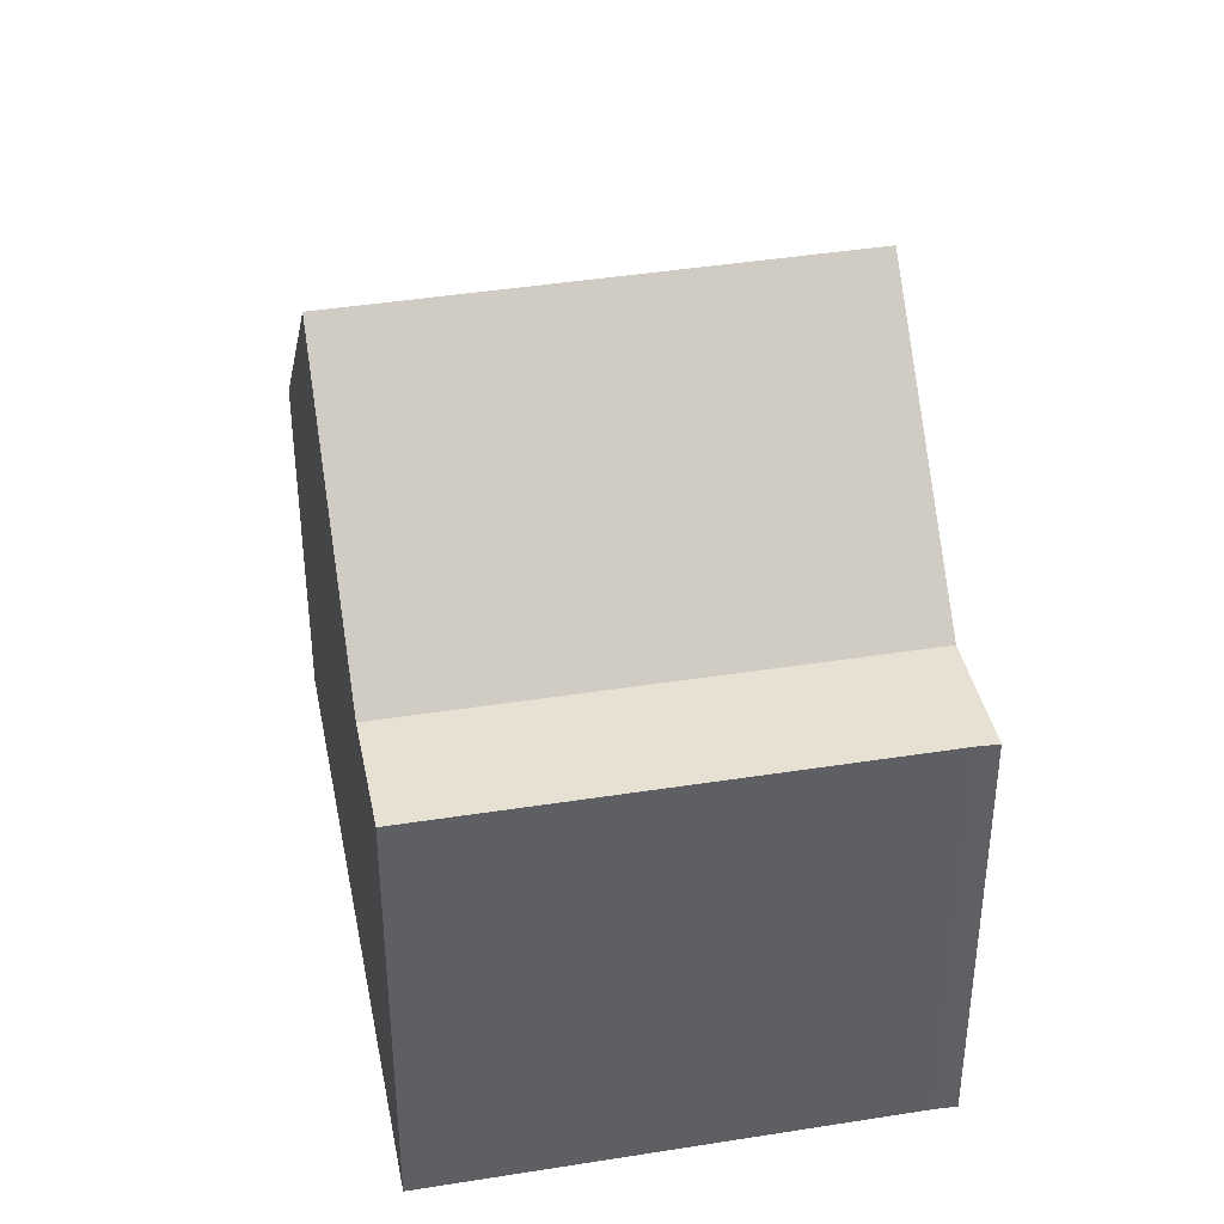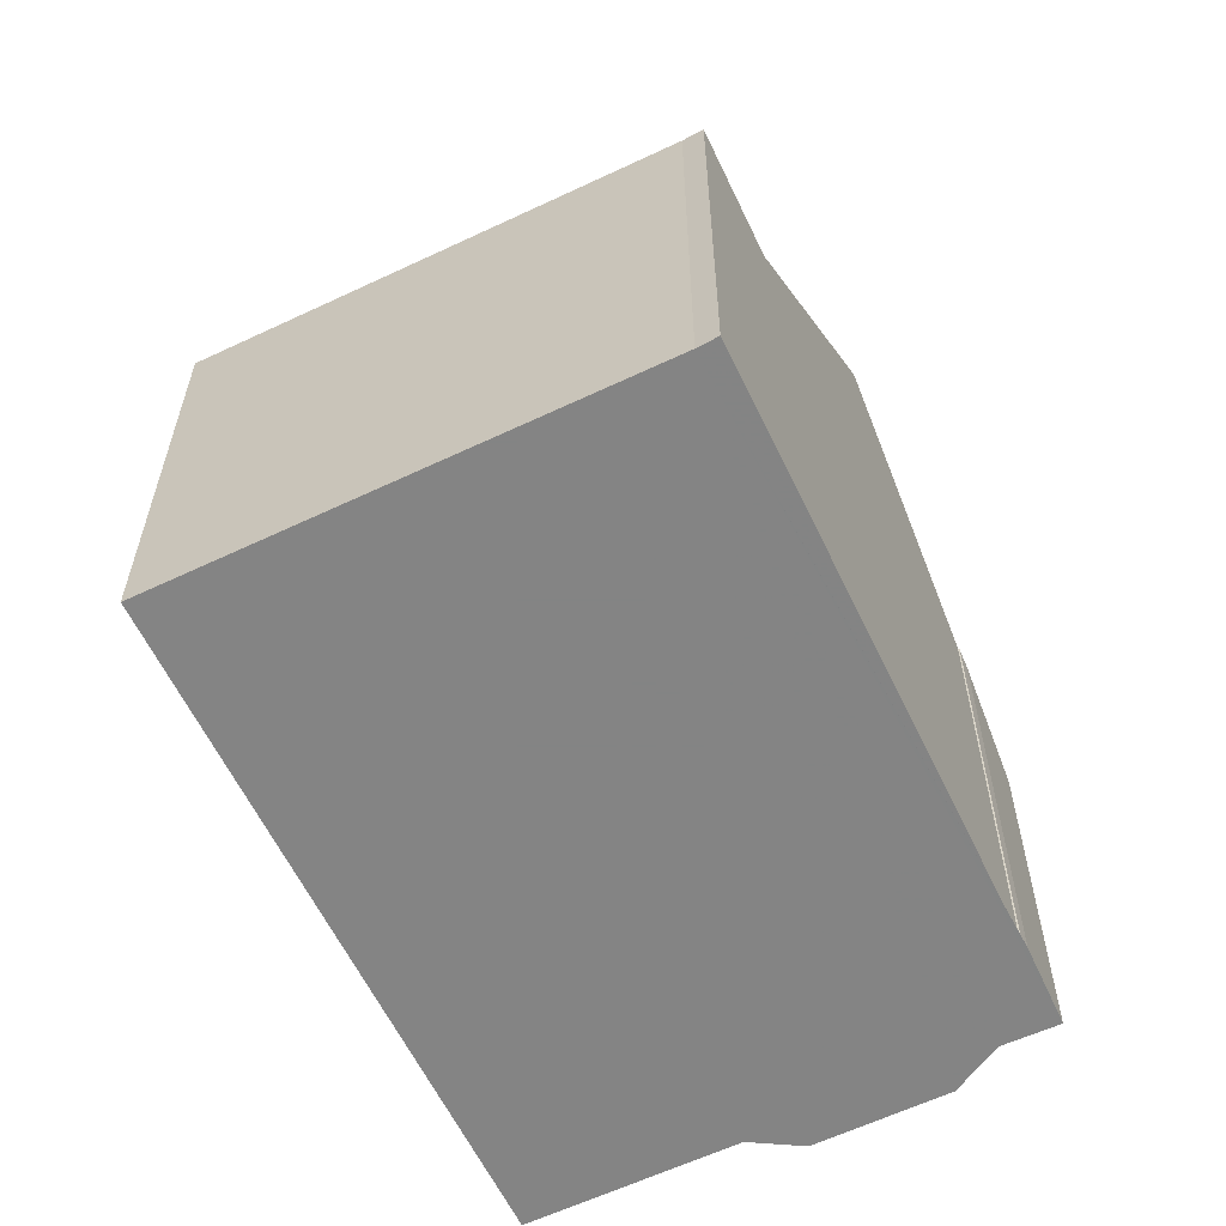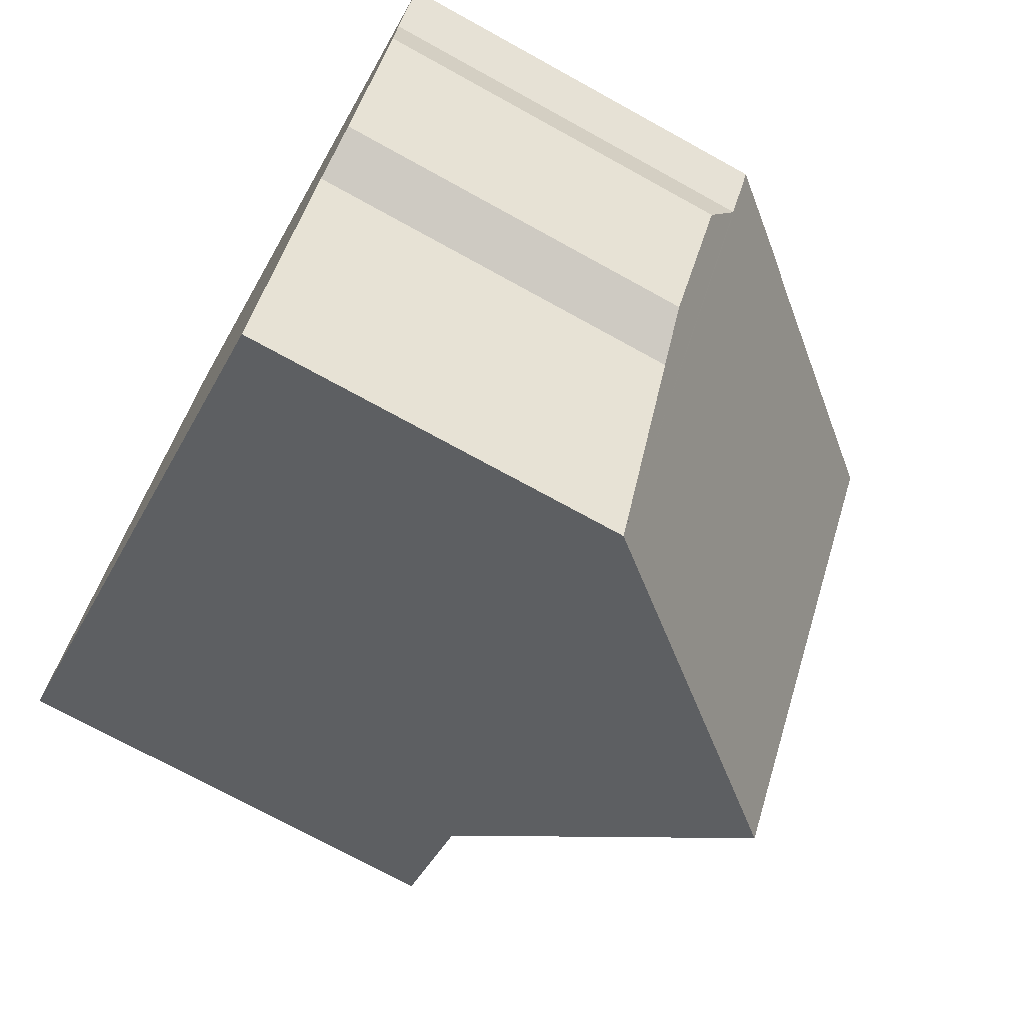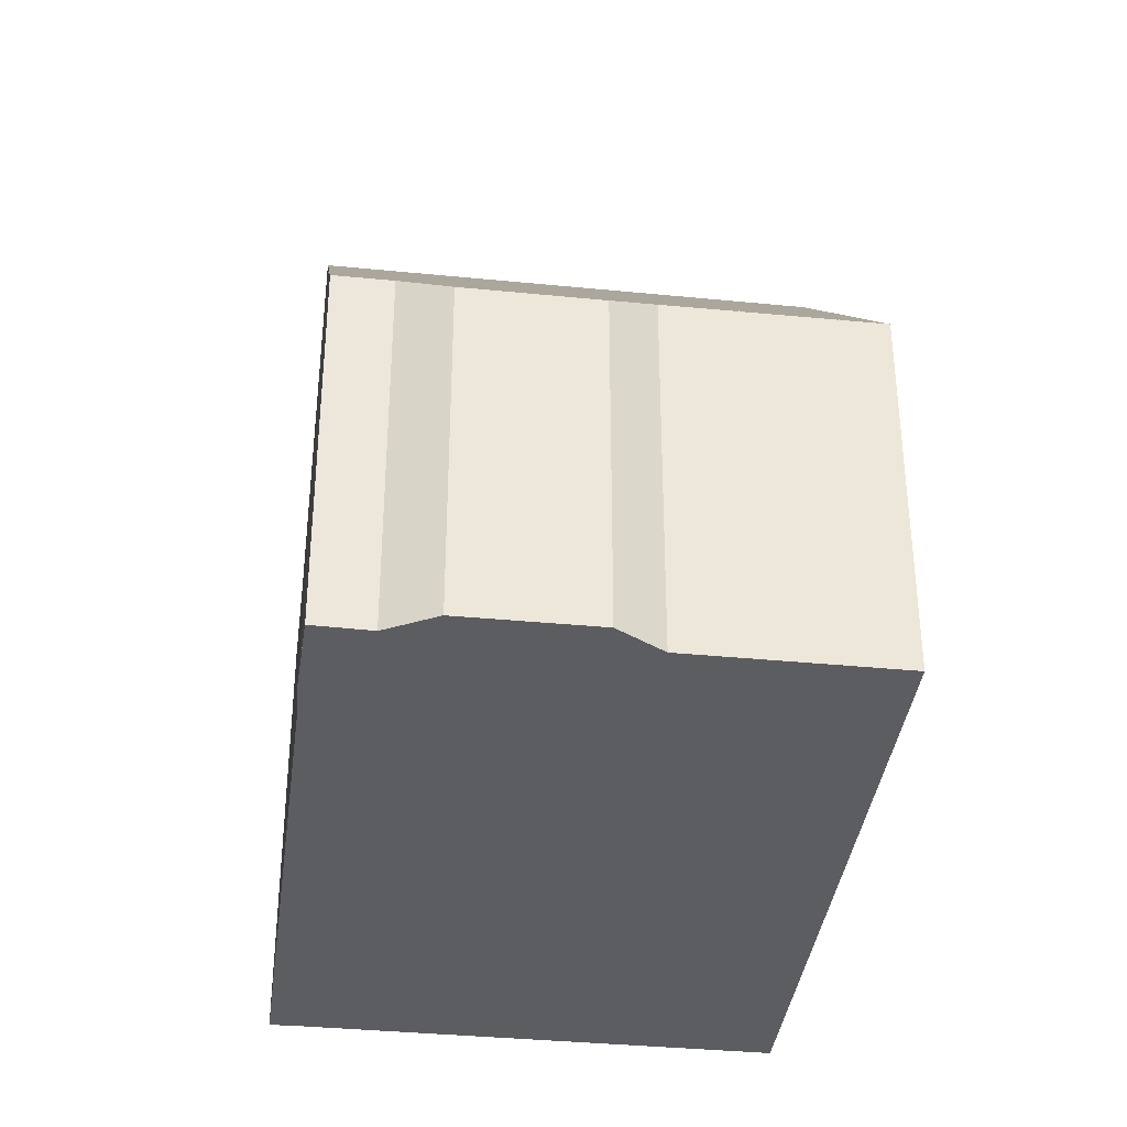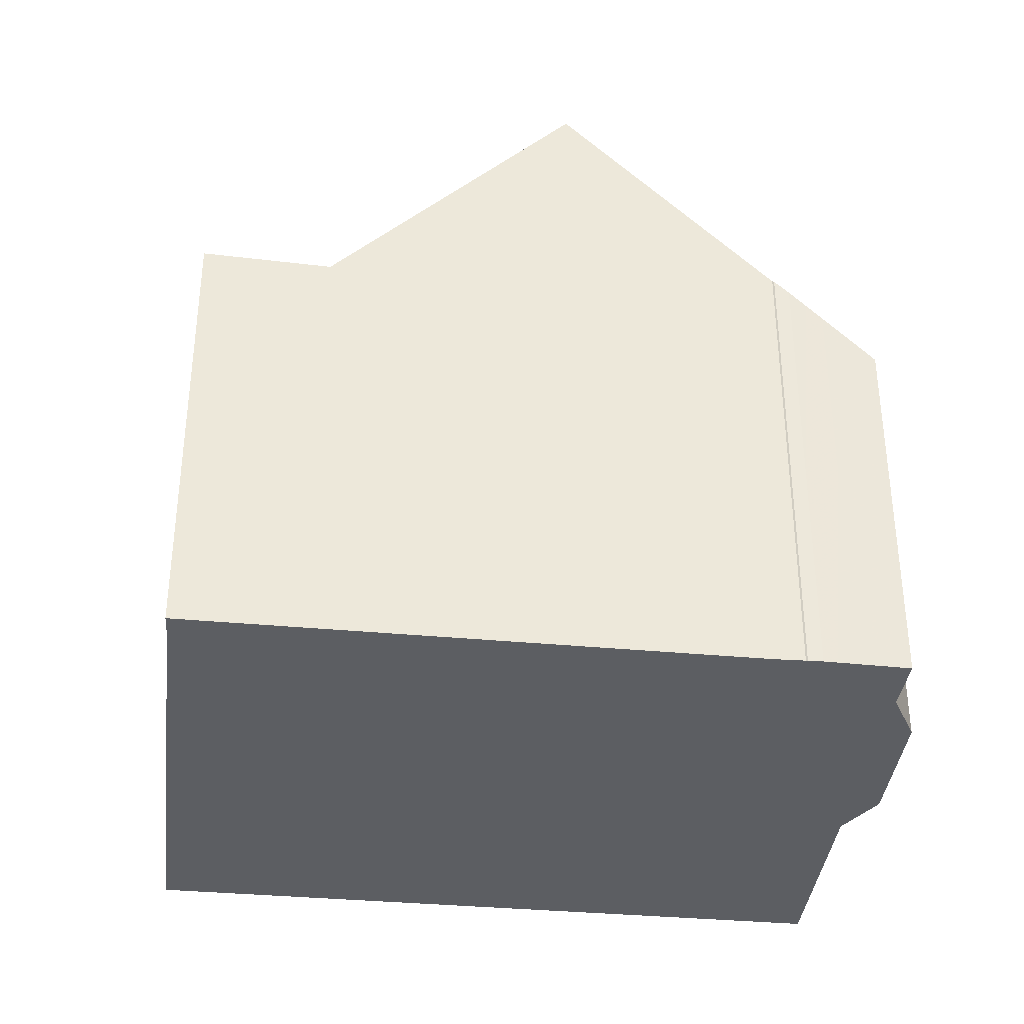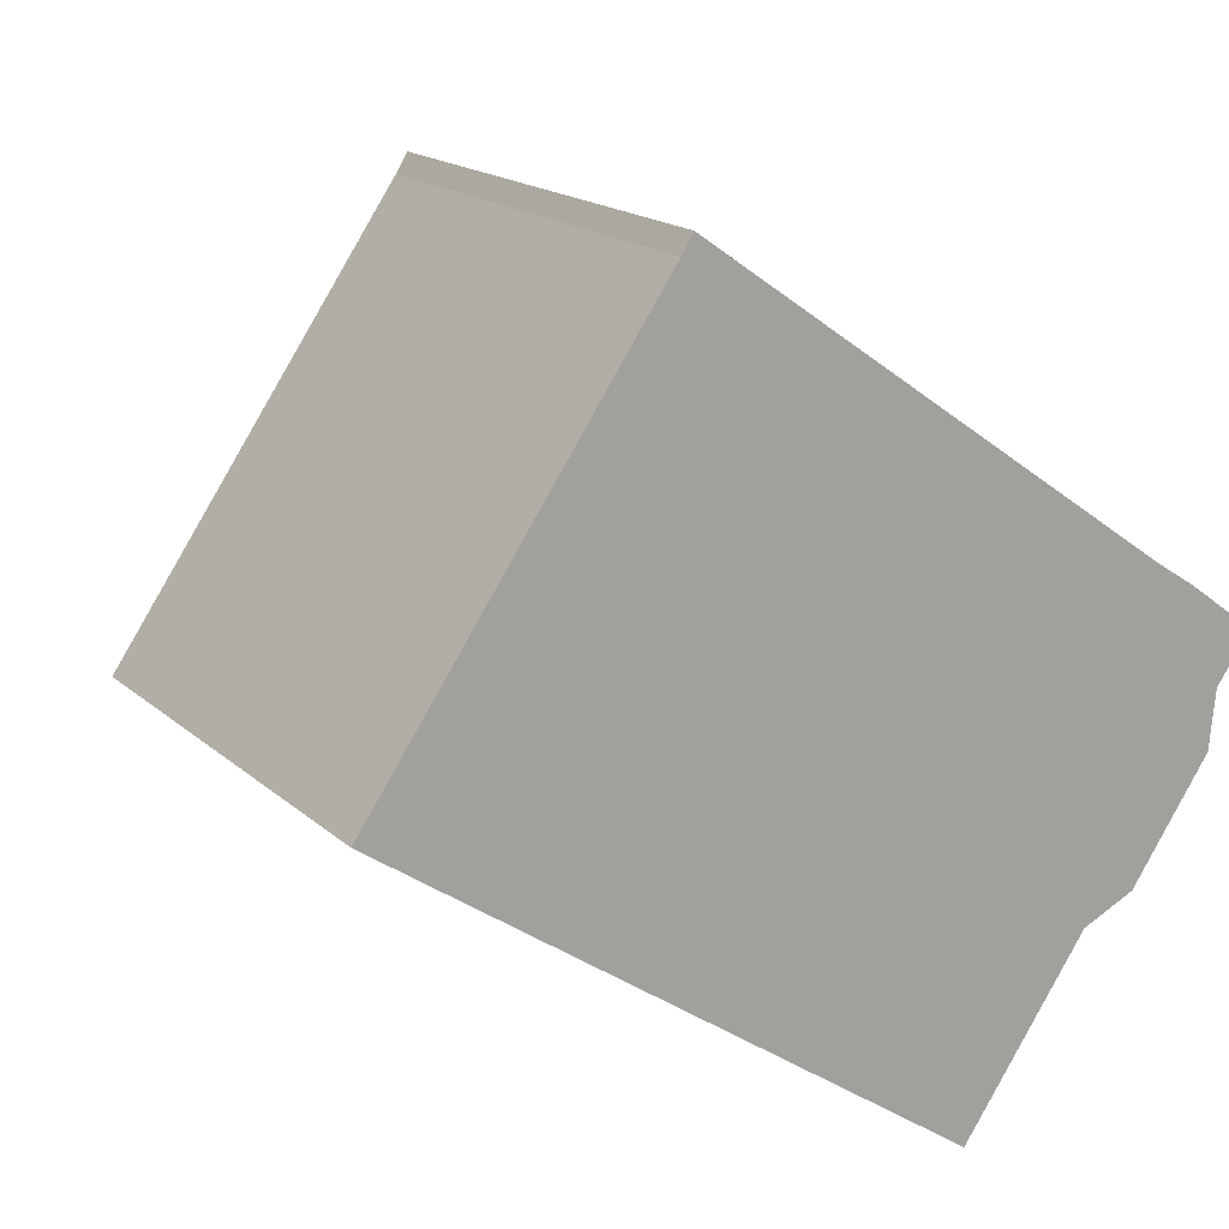
<metadata>
{"format":"obj","ext":"obj","renderer":"f3d","projection":"perspective","resolution":1024,"background":"white","views":[{"elev":40.7,"azim":113.5,"up":"+Z"},{"elev":-61.3,"azim":150.3,"up":"+Z"},{"elev":-72.6,"azim":-118.9,"up":"+Y"},{"elev":-37.1,"azim":-62.6,"up":"+Z"},{"elev":-37.5,"azim":-152.0,"up":"+Z"},{"elev":17.2,"azim":149.0,"up":"+Y"}]}
</metadata>
<code>
v -1086 -747.6 4.564
v -1087 -745.5 4.569
v -1088 -745.2 4.236
v -1089 -743.9 4.244
v -1089 -743.2 4.57
v -1089 -742.6 4.557
v -1089 -742 5.547
v -1088 -741.9 5.718
v -1088 -741.9 5.737
v -1083 -737.9 5.424
v -1083 -738.1 5.424
v -1079 -742.9 5.438
v -1083 -745.5 8.253
v -1086 -740.5 8.256
v -1083 -745.7 7.786
v -1087 -740.7 7.792
v -1085 -747.2 5.178
v -1089 -742.3 5.161
v -1089 -742.8 4.561
v -1089 -742.4 5.162
v -1087 -740.9 7.792
v -1086 -740.5 8.256
v -1083 -745.5 8.253
v -1080 -743.8 5.386
v -1084 -738.8 5.371
v -1084 -738.8 5.371
v -1080 -743.8 5.386
v -1086 -740.6 8.256
v -1086 -740.6 8.256
v -1084 -738.9 5.371
v -1084 -738.9 5.371
v -1083 -738.1 5.424
v -1080 -743.1 5.426
v -1083 -738.3 5.411
v -1083 -738.1 5.411
v -1083 -745.5 8.253
v -1083 -745.5 8.253
v -1083 -745.7 7.786
v -1085 -747.2 5.178
v -1086 -747.6 4.564
v -1080 -743.8 5.386
v -1079 -742.9 5.438
v -1080 -743.1 5.426
v -1080 -743.8 5.386
v -1086 -747.6 4.565
v -1089 -742.8 4.576
v -1089 -742.6 4.576
v -1086 -747.6 4.565
v -1086 -747.6 4.564
v -1086 -747.6 4.564
v -1086 -747.6 0
v -1086 -747.6 0
v -1088 -745.2 4.236
v -1087 -745.5 4.569
v -1087 -745.5 0
v -1088 -745.2 0
v -1089 -743.9 4.244
v -1088 -745.2 4.236
v -1088 -745.2 0
v -1089 -743.9 0
v -1089 -743.2 4.57
v -1089 -743.9 4.244
v -1089 -743.9 0
v -1089 -743.2 -8.882e-16
v -1089 -742.8 4.561
v -1089 -743.2 4.57
v -1089 -743.2 -8.882e-16
v -1089 -742.8 -8.882e-16
v -1089 -742.6 4.576
v -1089 -742.6 4.557
v -1089 -742.6 -8.882e-16
v -1089 -742.6 0
v -1088 -741.9 5.718
v -1089 -742 5.547
v -1089 -742 0
v -1088 -741.9 0
v -1088 -741.9 5.737
v -1088 -741.9 5.718
v -1088 -741.9 0
v -1088 -741.9 0
v -1087 -740.7 7.792
v -1088 -741.9 5.737
v -1088 -741.9 0
v -1087 -740.7 0
v -1083 -738.1 5.424
v -1083 -737.9 5.424
v -1083 -737.9 0
v -1083 -738.1 8.882e-16
v -1079 -742.9 5.438
v -1083 -738.1 5.424
v -1083 -738.1 8.882e-16
v -1079 -742.9 0
v -1080 -743.1 5.426
v -1079 -742.9 5.438
v -1079 -742.9 0
v -1080 -743.1 0
v -1083 -745.7 7.786
v -1083 -745.5 8.253
v -1083 -745.5 0
v -1083 -745.7 0
v -1085 -747.2 5.178
v -1083 -745.7 7.786
v -1083 -745.7 0
v -1085 -747.2 0
v -1086 -740.5 8.256
v -1087 -740.7 7.792
v -1087 -740.7 0
v -1086 -740.5 0
v -1086 -747.6 4.565
v -1085 -747.2 5.178
v -1085 -747.2 0
v -1086 -747.6 8.882e-16
v -1089 -742 5.547
v -1089 -742.3 5.161
v -1089 -742.3 0
v -1089 -742 0
v -1089 -742.6 4.557
v -1089 -742.8 4.561
v -1089 -742.8 -8.882e-16
v -1089 -742.6 -8.882e-16
v -1084 -738.8 5.371
v -1086 -740.5 8.256
v -1086 -740.5 0
v -1084 -738.8 -8.882e-16
v -1083 -738.1 5.411
v -1084 -738.8 5.371
v -1084 -738.8 -8.882e-16
v -1083 -738.1 0
v -1083 -745.5 8.253
v -1080 -743.8 5.386
v -1080 -743.8 8.882e-16
v -1083 -745.5 0
v -1083 -738.1 5.424
v -1083 -738.1 5.424
v -1083 -738.1 8.882e-16
v -1083 -738.1 8.882e-16
v -1080 -743.8 5.386
v -1080 -743.1 5.426
v -1080 -743.1 0
v -1080 -743.8 8.882e-16
v -1083 -737.9 5.424
v -1083 -738.1 5.411
v -1083 -738.1 0
v -1083 -737.9 0
v -1087 -745.5 4.569
v -1086 -747.6 4.564
v -1086 -747.6 0
v -1087 -745.5 0
v -1079 -742.9 5.438
v -1079 -742.9 5.438
v -1079 -742.9 0
v -1079 -742.9 0
v -1089 -742.3 5.161
v -1089 -742.6 4.576
v -1089 -742.6 0
v -1089 -742.3 0
v -1086 -747.6 4.564
v -1086 -747.6 4.565
v -1086 -747.6 8.882e-16
v -1086 -747.6 0
v -1083 -737.9 0
v -1083 -738.1 0
v -1079 -742.9 0
v -1086 -747.6 0
v -1087 -745.5 0
v -1088 -745.2 0
v -1089 -743.9 0
v -1089 -743.2 0
v -1089 -742.6 0
v -1089 -742 0
v -1088 -741.9 0
v -1088 -741.9 0
f 38 21 28 37
f 39 20 21 38
f 46 20 39 45
f 47 18 20 46
f 20 18 7 8 9 16 21
f 36 29 30 41
f 43 34 32 11 42
f 21 16 14 28
f 29 22 26 30
f 35 10 32 34
f 44 31 34 43
f 34 31 25 35
f 37 13 15 38
f 38 15 17 39
f 45 39 17 48
f 41 27 23 36
f 42 12 33 43
f 43 33 24 44
f 45 40 2 3 4 5 19 46
f 46 19 6 47
f 48 1 40 45
f 50 51 52 49
f 54 55 56 53
f 58 59 60 57
f 62 63 64 61
f 66 67 68 65
f 70 71 72 69
f 74 75 76 73
f 78 79 80 77
f 82 83 84 81
f 86 87 88 85
f 90 91 92 89
f 94 95 96 93
f 98 99 100 97
f 102 103 104 101
f 106 107 108 105
f 110 111 112 109
f 114 115 116 113
f 118 119 120 117
f 122 123 124 121
f 126 127 128 125
f 130 131 132 129
f 134 135 136 133
f 138 139 140 137
f 142 143 144 141
f 146 147 148 145
f 150 151 152 149
f 154 155 156 153
f 158 159 160 157
f 162 163 164 165 166 167 168 169 170 171 172 161

</code>
